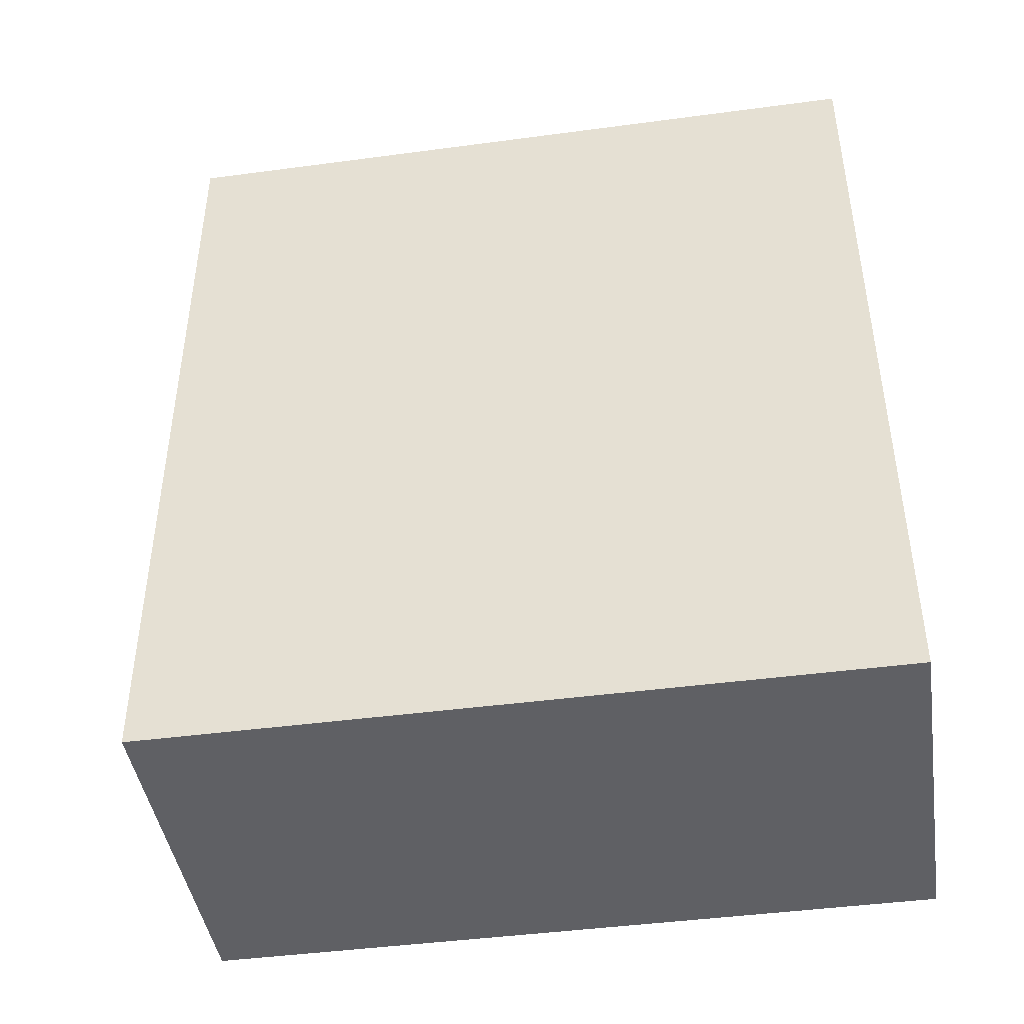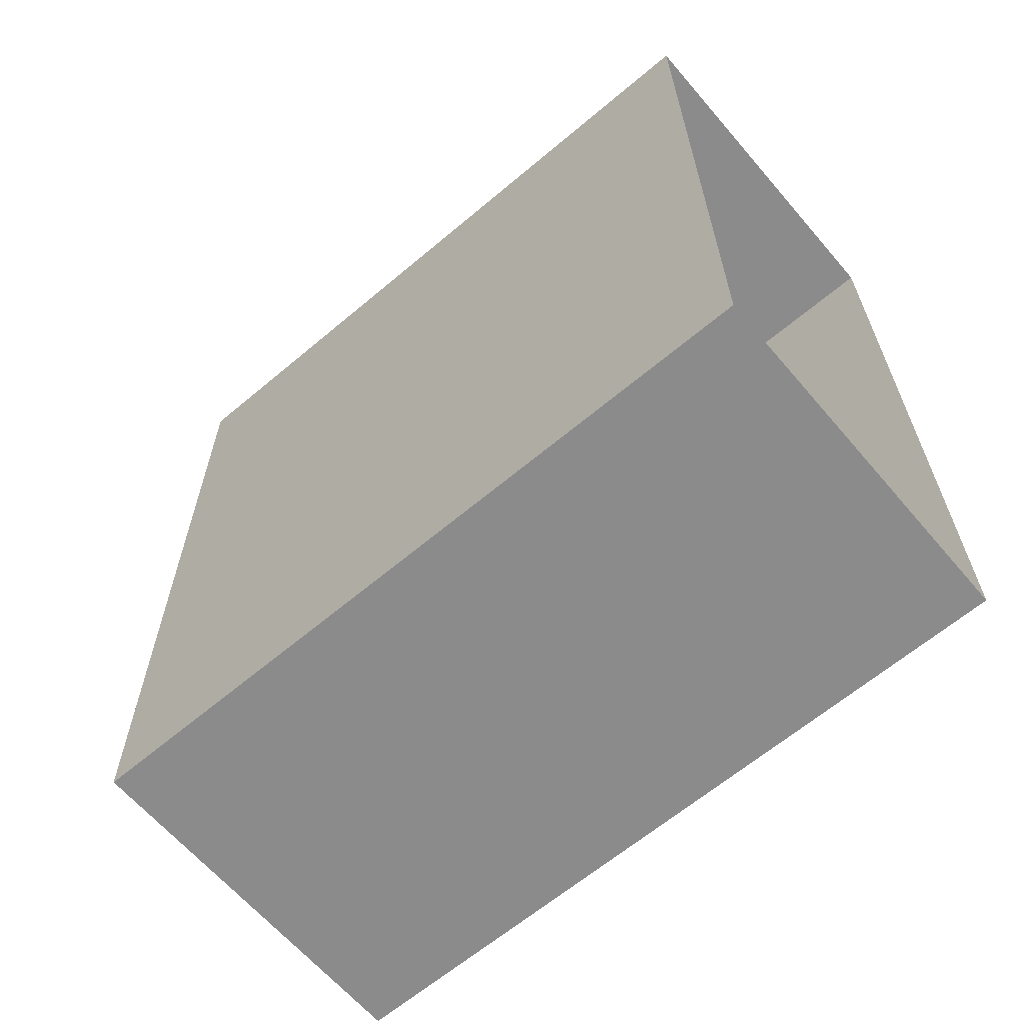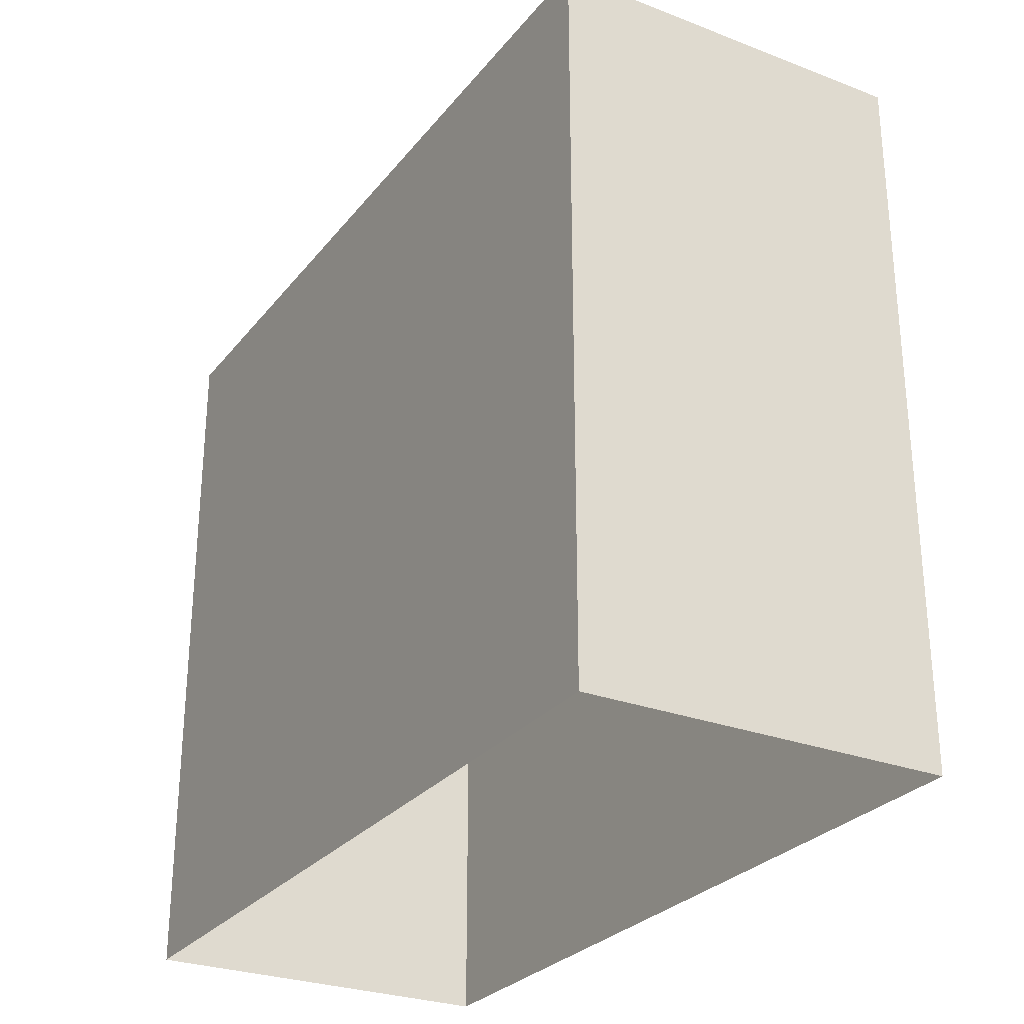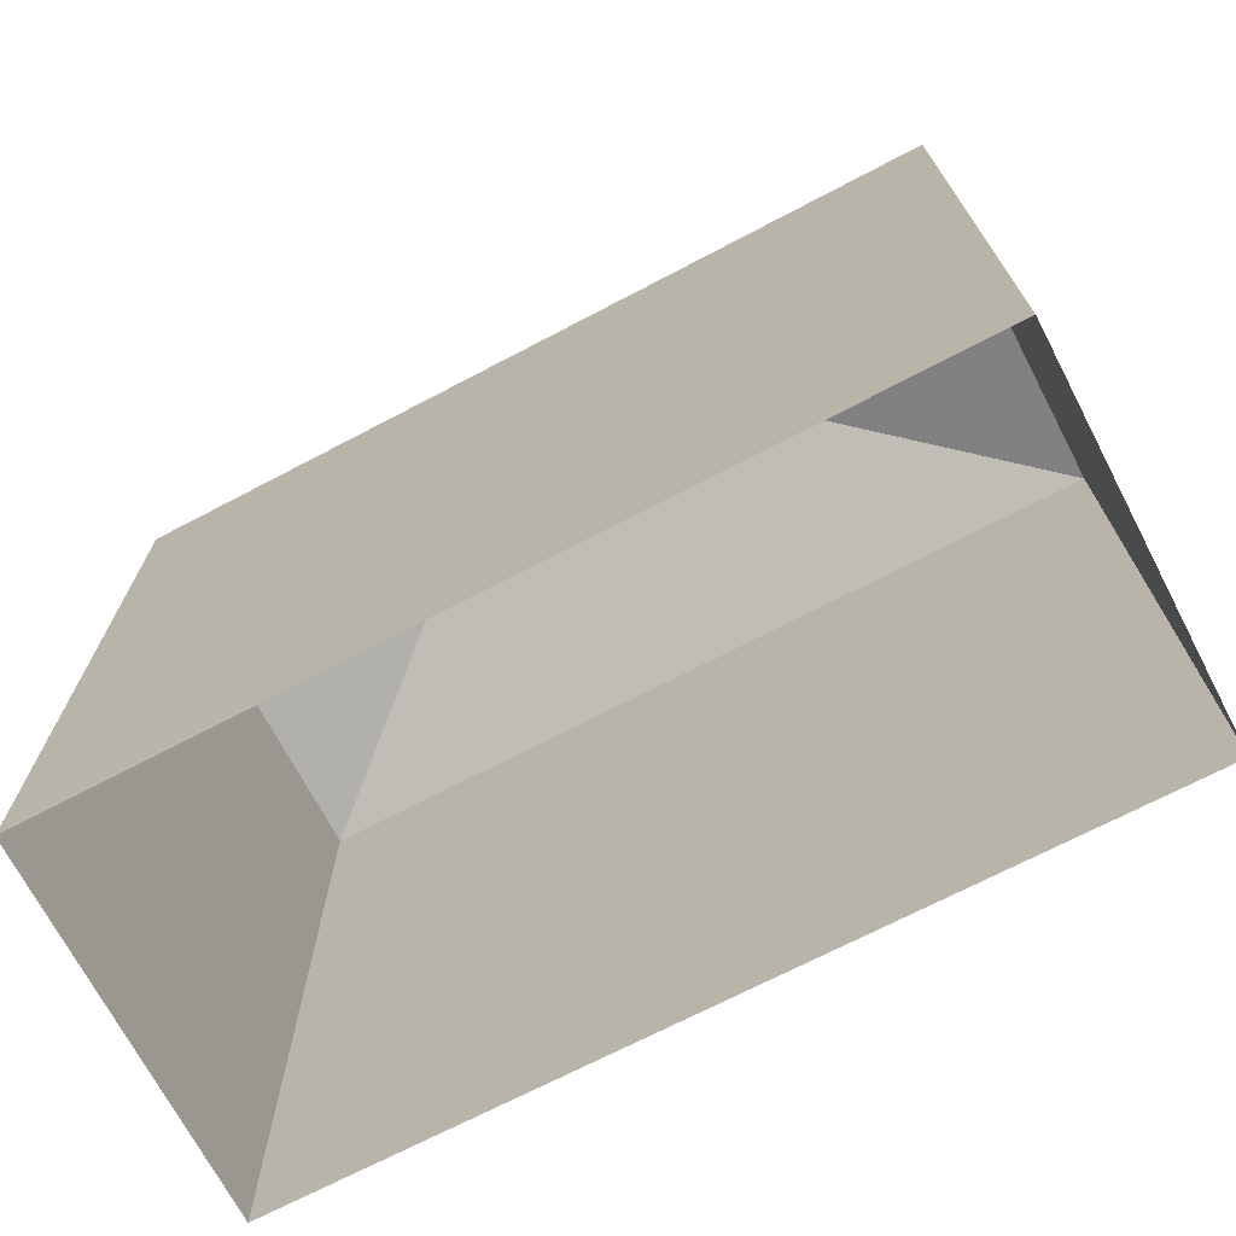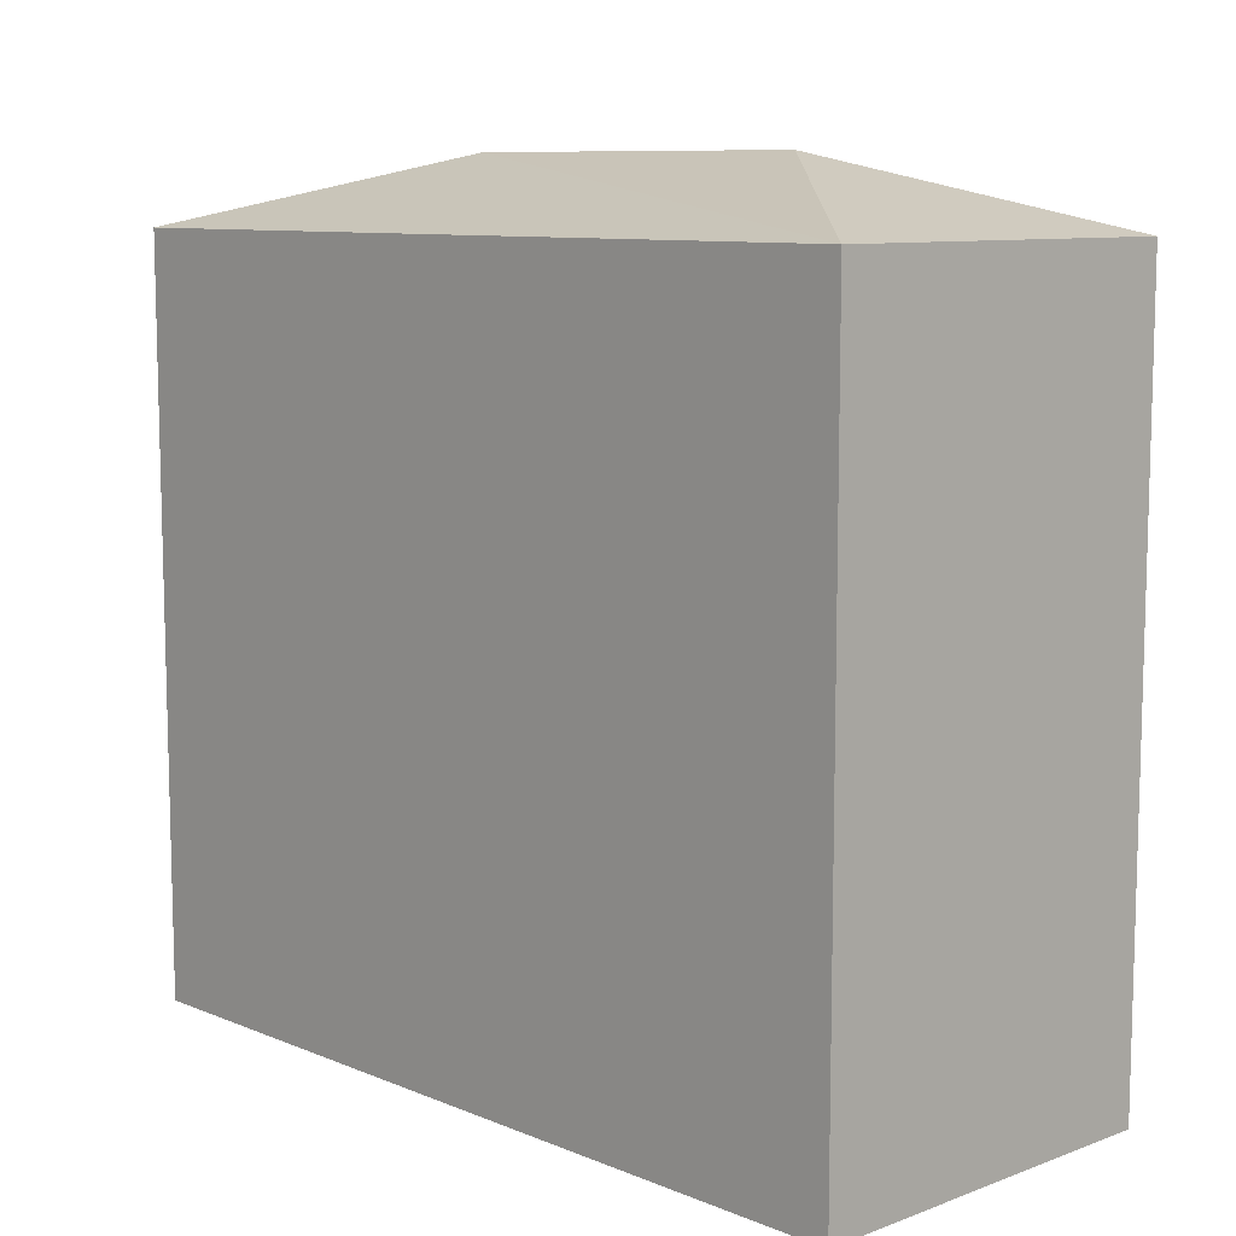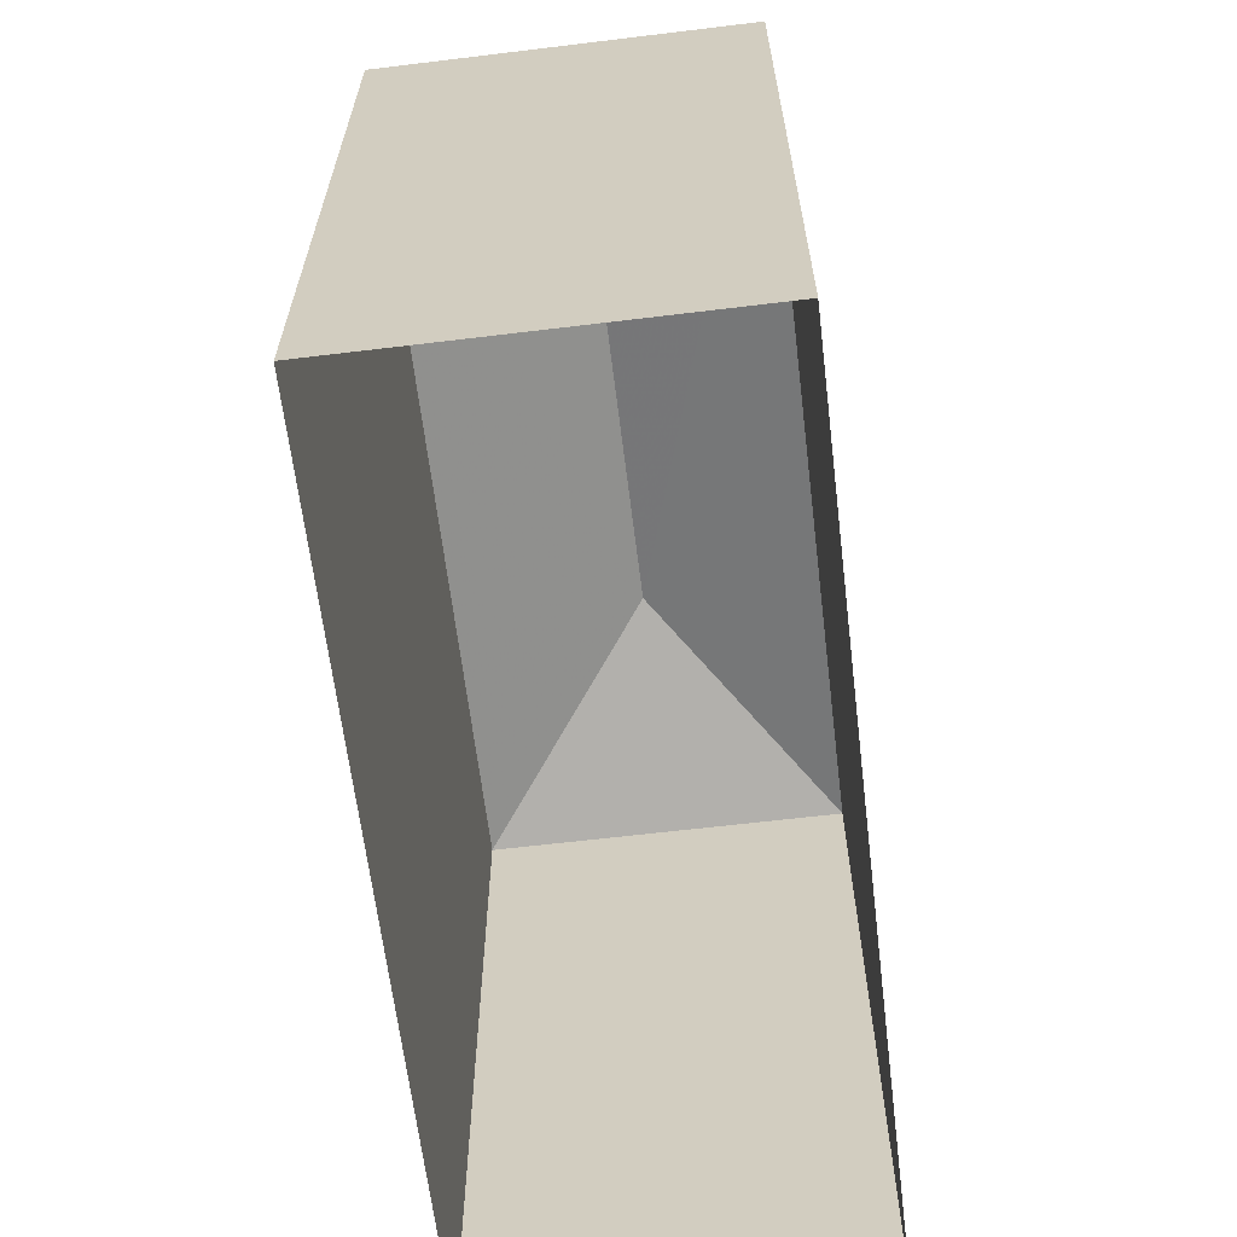
<metadata>
{"format":"obj","ext":"obj","renderer":"f3d","projection":"perspective","resolution":1024,"background":"white","views":[{"elev":-44.0,"azim":98.8,"up":"+Y"},{"elev":-64.1,"azim":130.4,"up":"+Y"},{"elev":-27.9,"azim":-30.5,"up":"+Z"},{"elev":-71.0,"azim":-62.6,"up":"+Z"},{"elev":9.3,"azim":136.4,"up":"+Z"},{"elev":-63.4,"azim":-173.3,"up":"+Z"}]}
</metadata>
<code>
v -3.724e+05 -1.044e+05 28.28
v -3.724e+05 -1.044e+05 28.28
v -3.724e+05 -1.044e+05 28.28
v -3.724e+05 -1.044e+05 28.28
v -3.724e+05 -1.044e+05 39.12
v -3.724e+05 -1.044e+05 38.21
v -3.724e+05 -1.044e+05 38.21
v -3.724e+05 -1.044e+05 38.21
v -3.724e+05 -1.044e+05 39.12
v -3.724e+05 -1.044e+05 38.21
f 1 2 3
f 1 4 2
f 5 6 7
f 8 6 5
f 9 8 5
f 5 10 9
f 5 7 10
f 9 10 8
f 10 1 3
f 8 10 3
f 7 4 1
f 10 7 1
f 8 3 2
f 6 8 2
f 7 2 4
f 7 6 2

</code>
